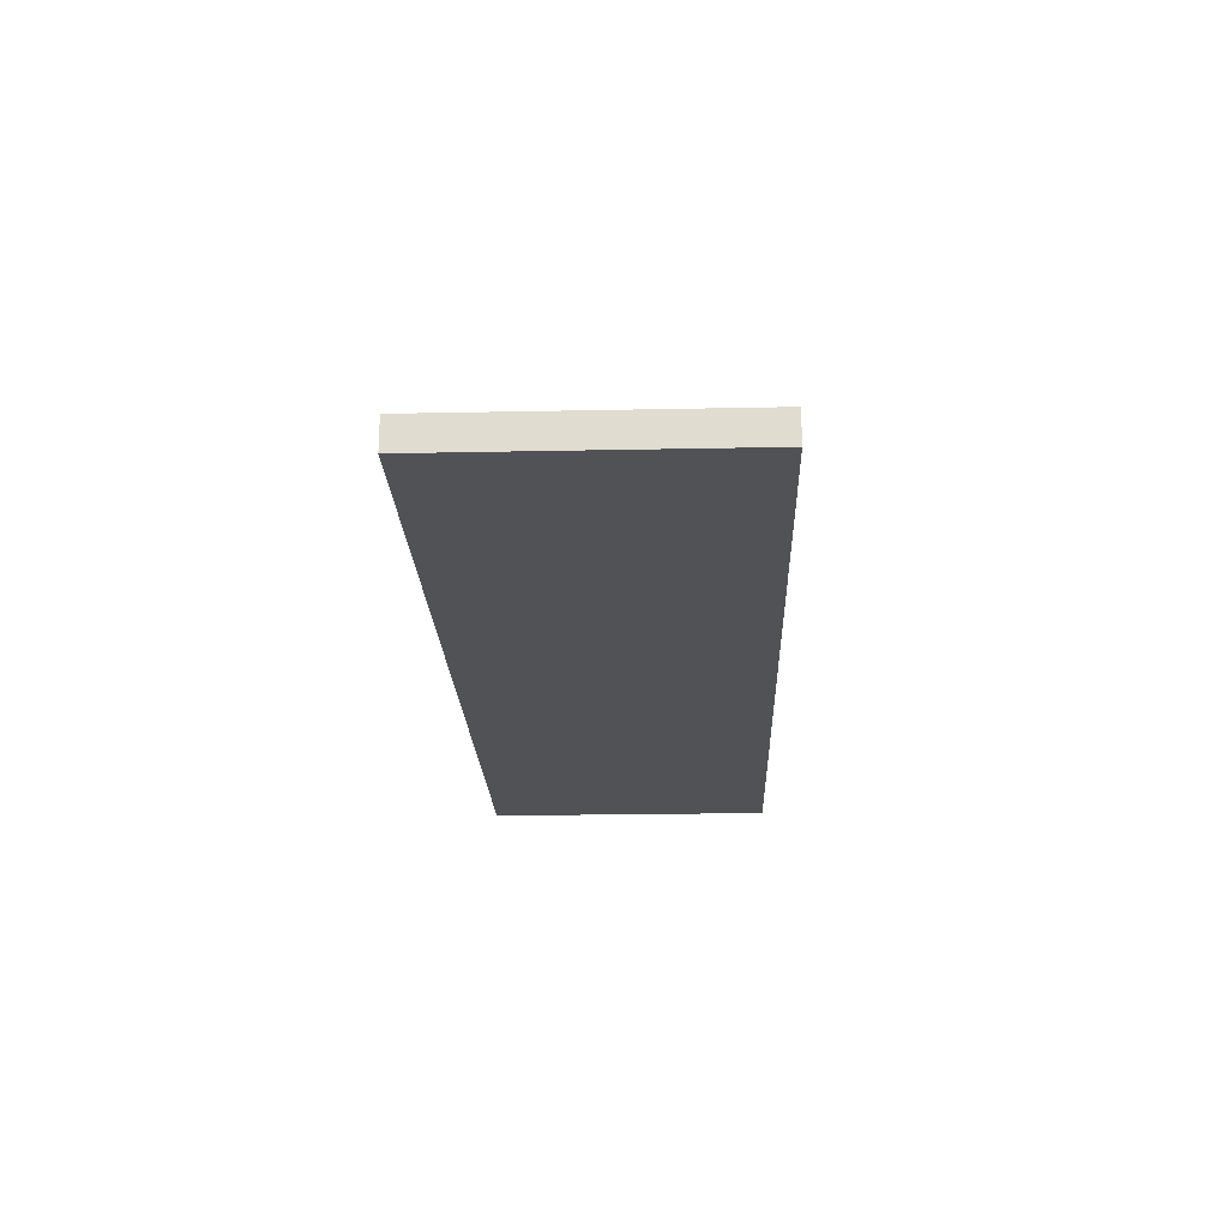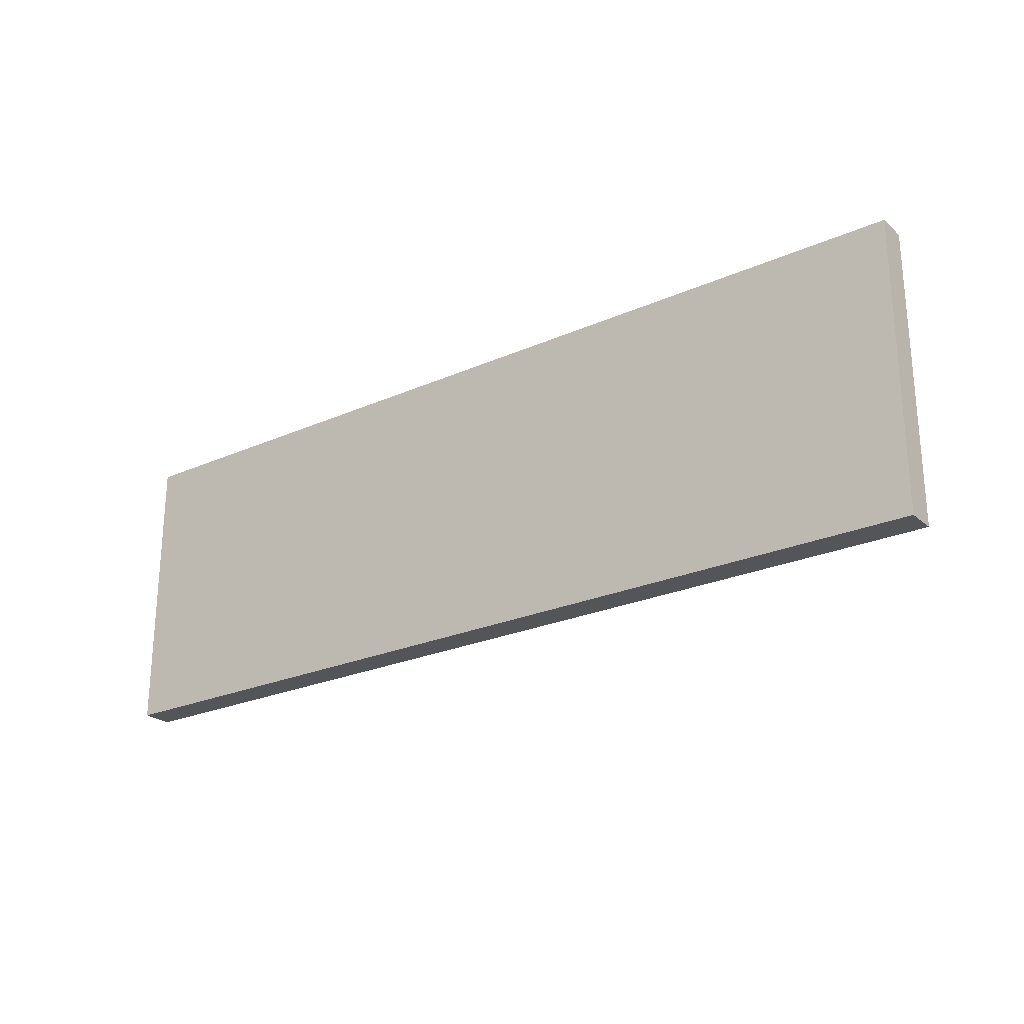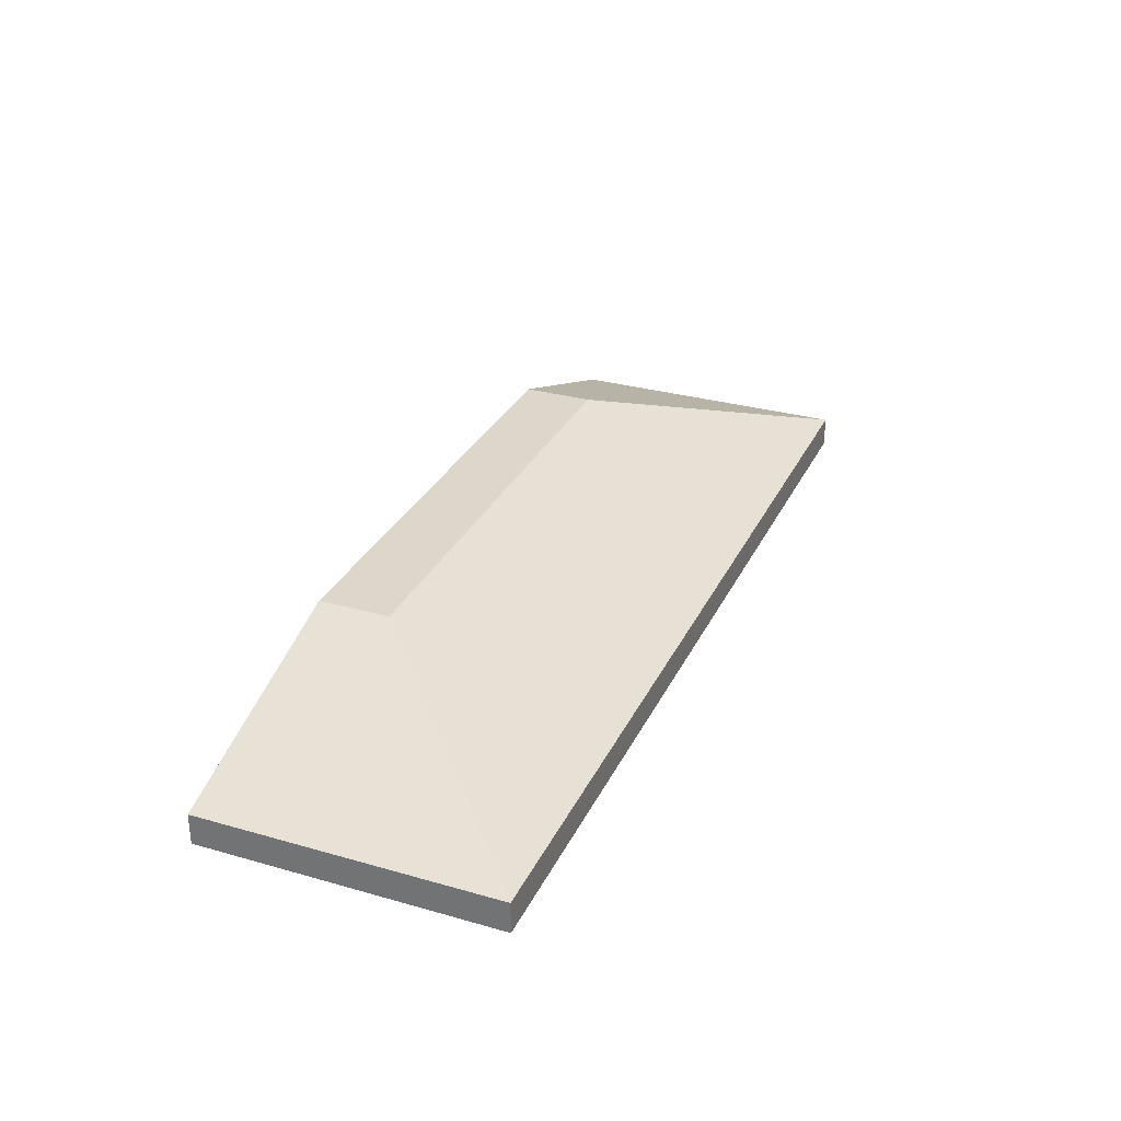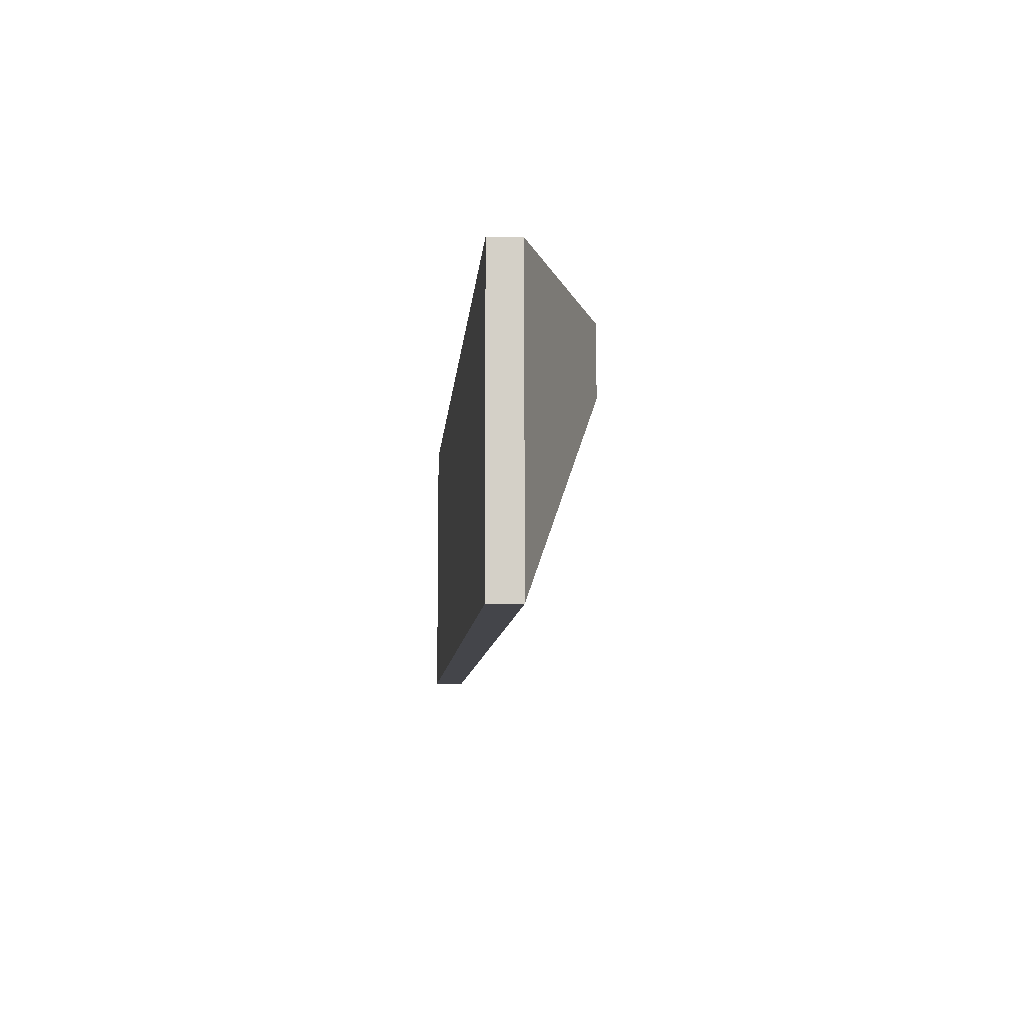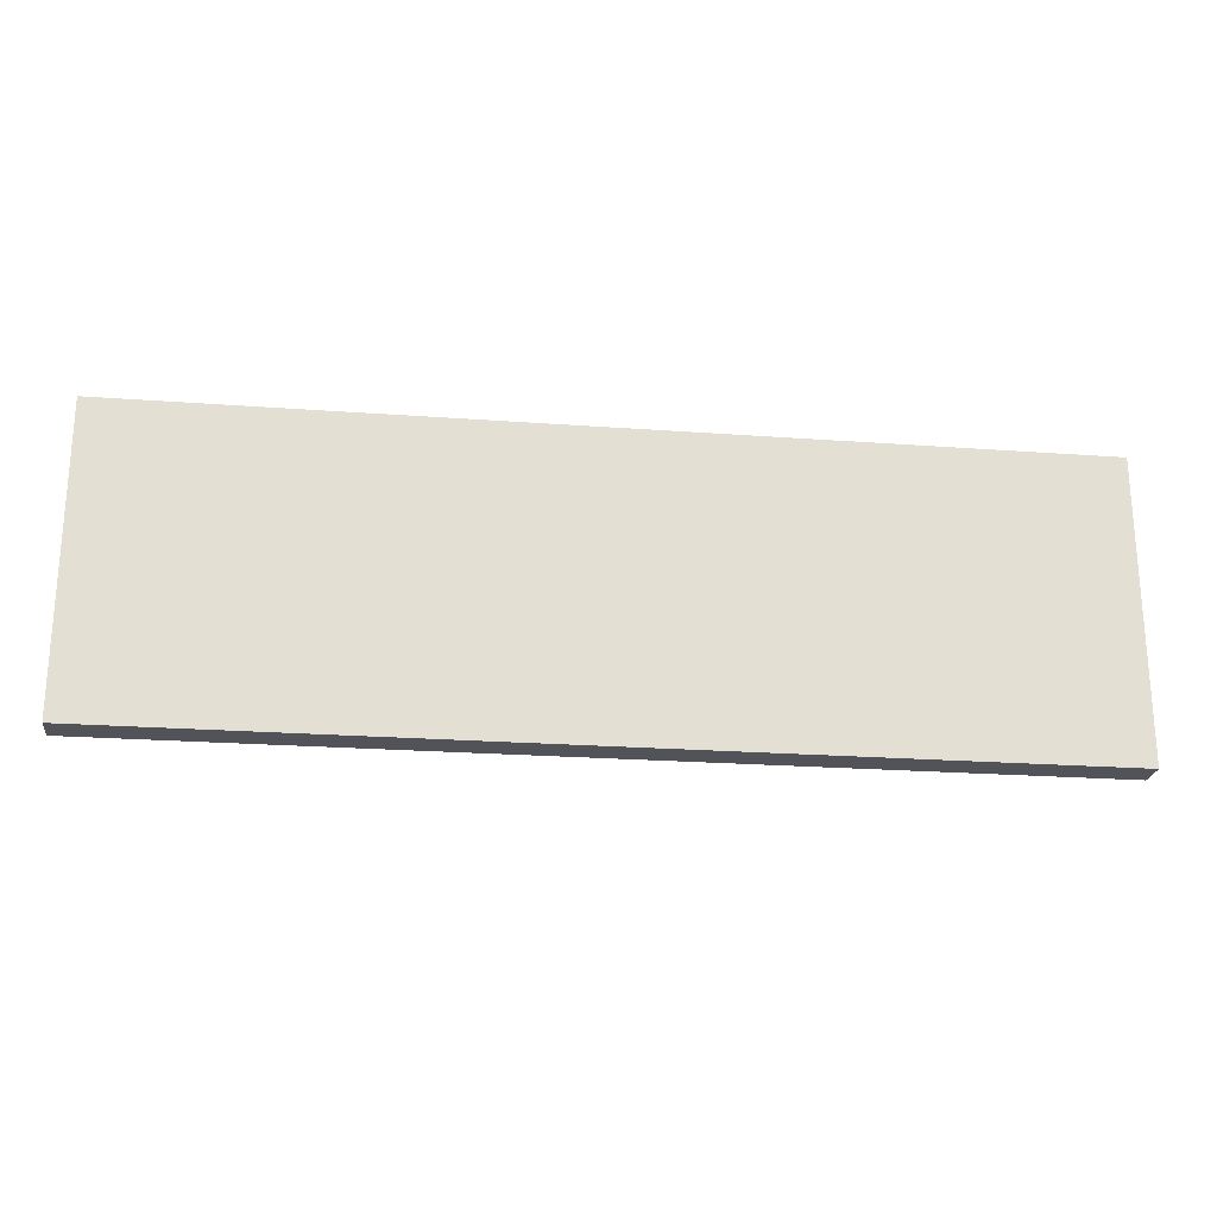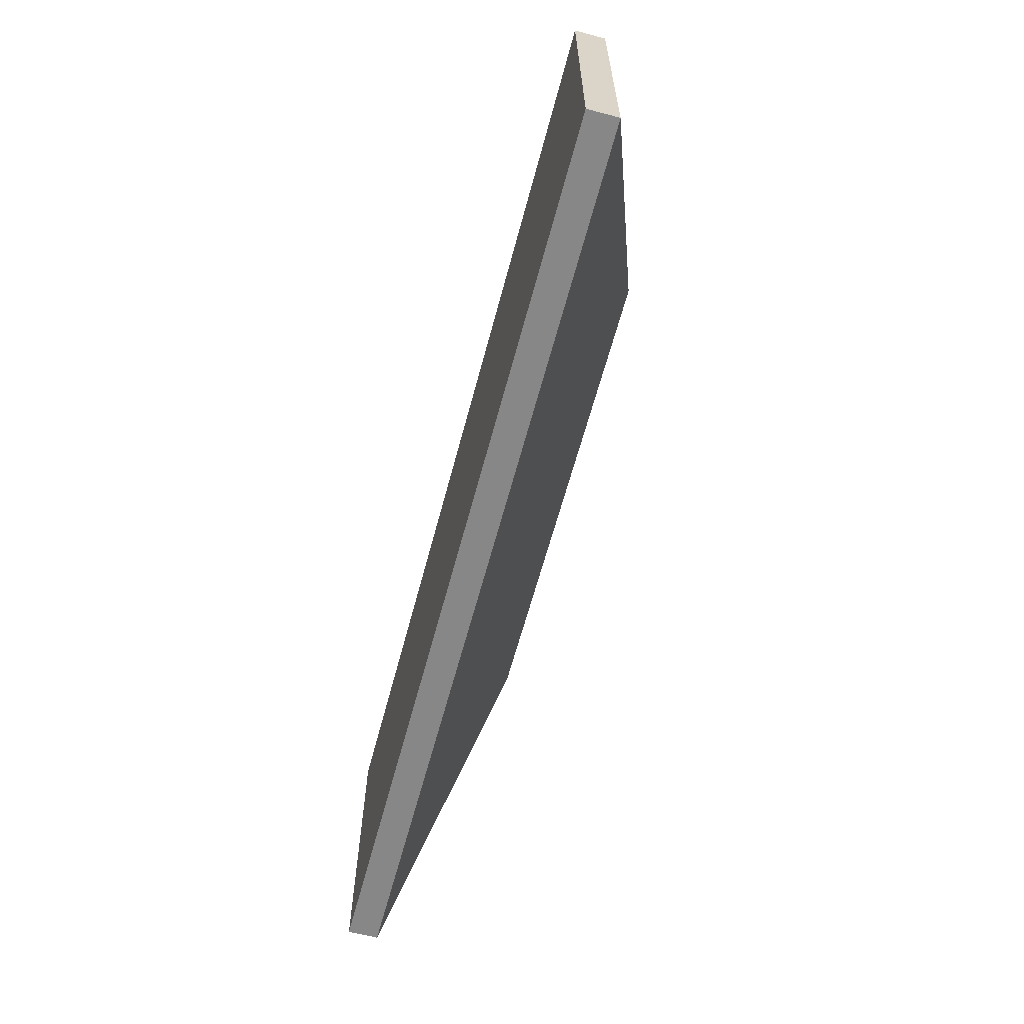
<metadata>
{"format":"obj","ext":"obj","renderer":"f3d","projection":"perspective","resolution":1024,"background":"white","views":[{"elev":-21.3,"azim":92.1,"up":"+Y"},{"elev":-24.3,"azim":36.2,"up":"+Z"},{"elev":30.5,"azim":112.3,"up":"+Y"},{"elev":-9.2,"azim":85.4,"up":"+Z"},{"elev":-22.7,"azim":-7.2,"up":"+Z"},{"elev":-62.6,"azim":75.1,"up":"+Z"}]}
</metadata>
<code>
g Building_House_01
v -4.433 -0.559 1.411
v -4.433 -0.2623 1.411
v 4.433 -0.2623 1.411
v 4.433 -0.559 1.411
v 2.309 0.559 1.316
v -2.309 0.559 1.316
v -2.309 0.559 1.316
v -2.309 0.559 0.6392
v 2.309 0.559 0.6392
v 2.309 0.559 1.316
v -4.433 -0.2623 -1.411
v -4.433 -0.559 -1.411
v 4.433 -0.559 -1.411
v 4.433 -0.2623 -1.411
v -4.433 -0.559 -1.411
v -4.433 -0.559 1.411
v 4.433 -0.559 1.411
v 4.433 -0.559 -1.411
v 4.433 -0.559 1.411
v 4.433 -0.2623 1.411
v 4.433 -0.2623 -1.411
v 4.433 -0.559 -1.411
v -4.433 -0.559 -1.411
v -4.433 -0.2623 -1.411
v -4.433 -0.2623 1.411
v -4.433 -0.559 1.411
v 4.433 -0.2623 1.411
v 2.309 0.559 1.316
v 2.309 0.559 0.6392
v 4.433 -0.2623 -1.411
v 4.433 -0.2623 -1.411
v 2.309 0.559 0.6392
v -2.309 0.559 0.6392
v -4.433 -0.2623 -1.411
v -4.433 -0.2623 -1.411
v -2.309 0.559 0.6392
v -2.309 0.559 1.316
v -4.433 -0.2623 1.411
f 3 2 1
f 4 3 1
f 3 5 2
f 5 6 2
f 9 8 7
f 10 9 7
f 13 12 11
f 14 13 11
f 17 16 15
f 18 17 15
f 21 20 19
f 22 21 19
f 25 24 23
f 26 25 23
f 29 28 27
f 30 29 27
f 33 32 31
f 34 33 31
f 37 36 35
f 38 37 35

</code>
